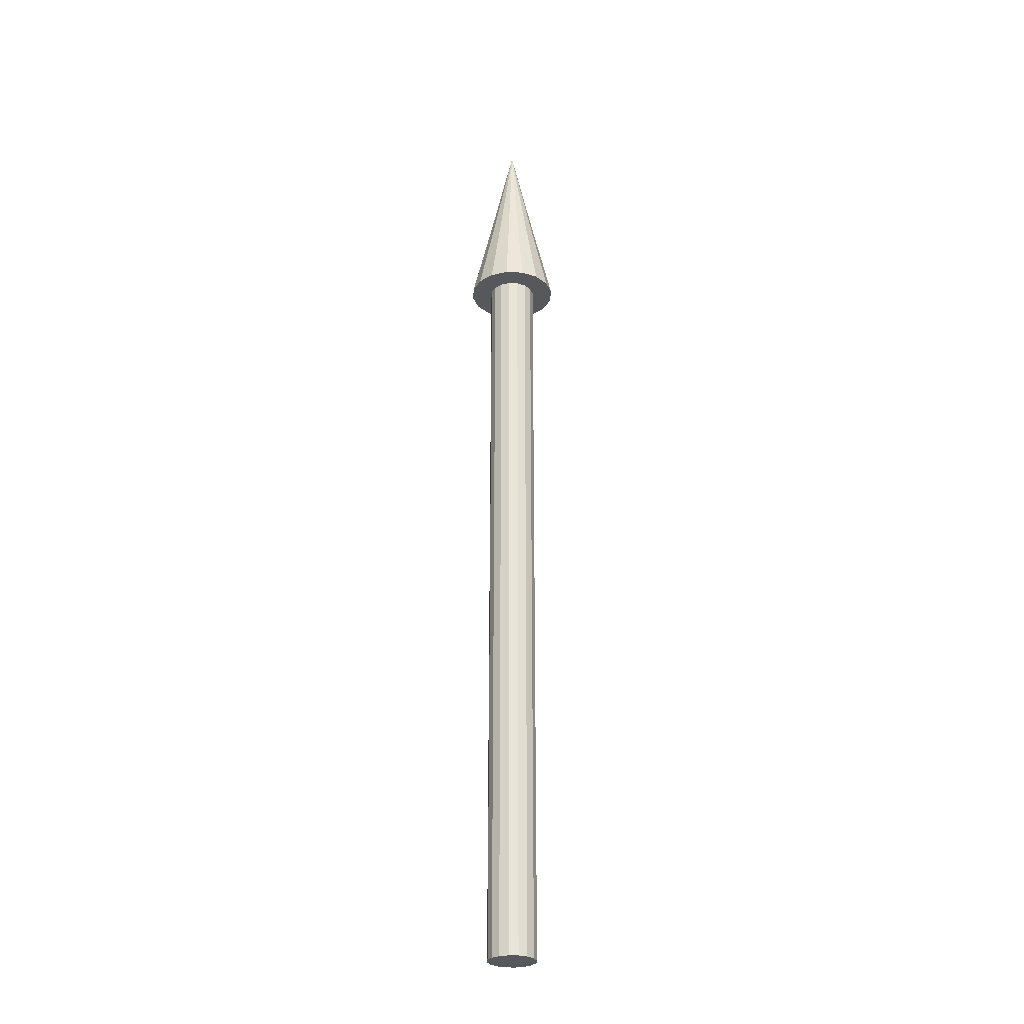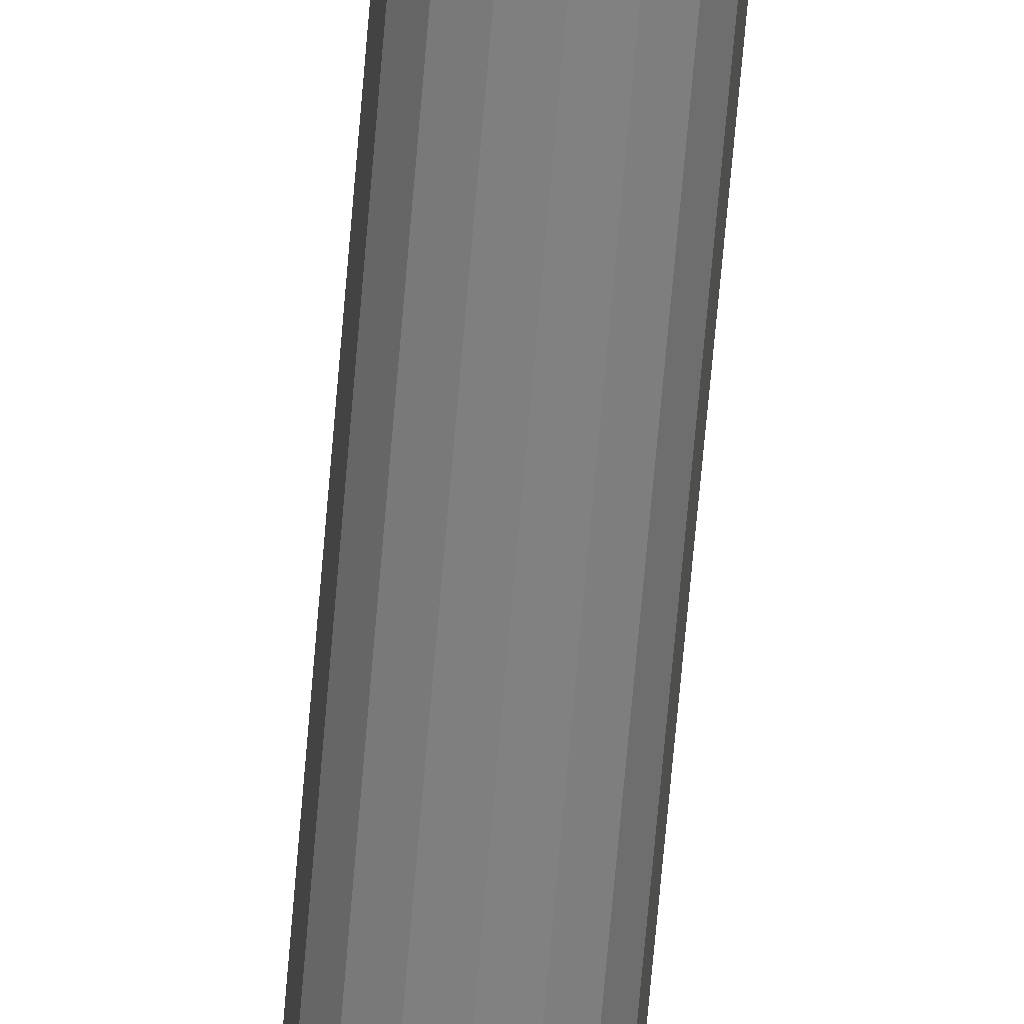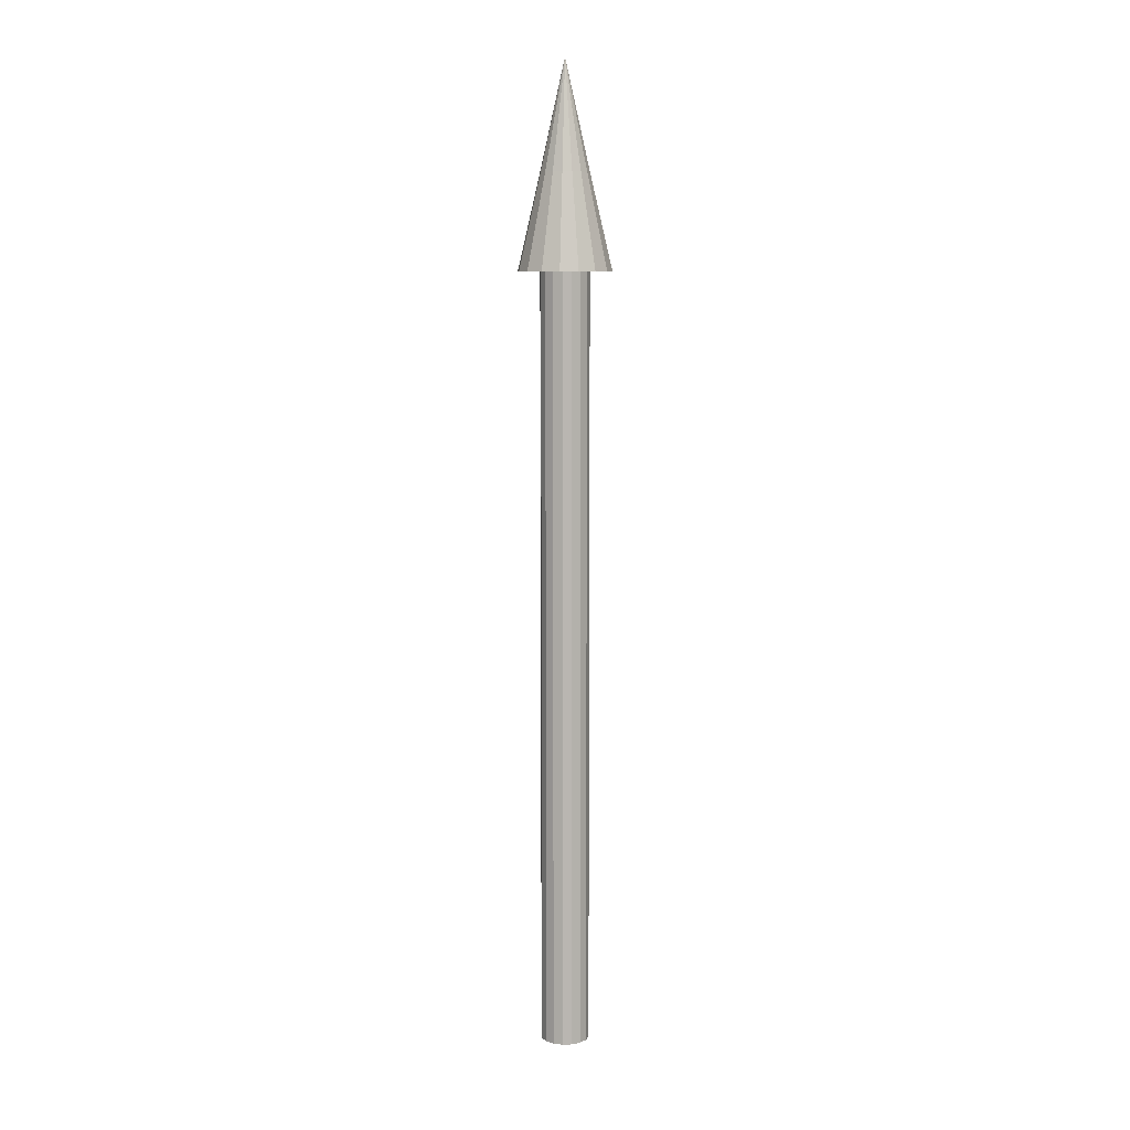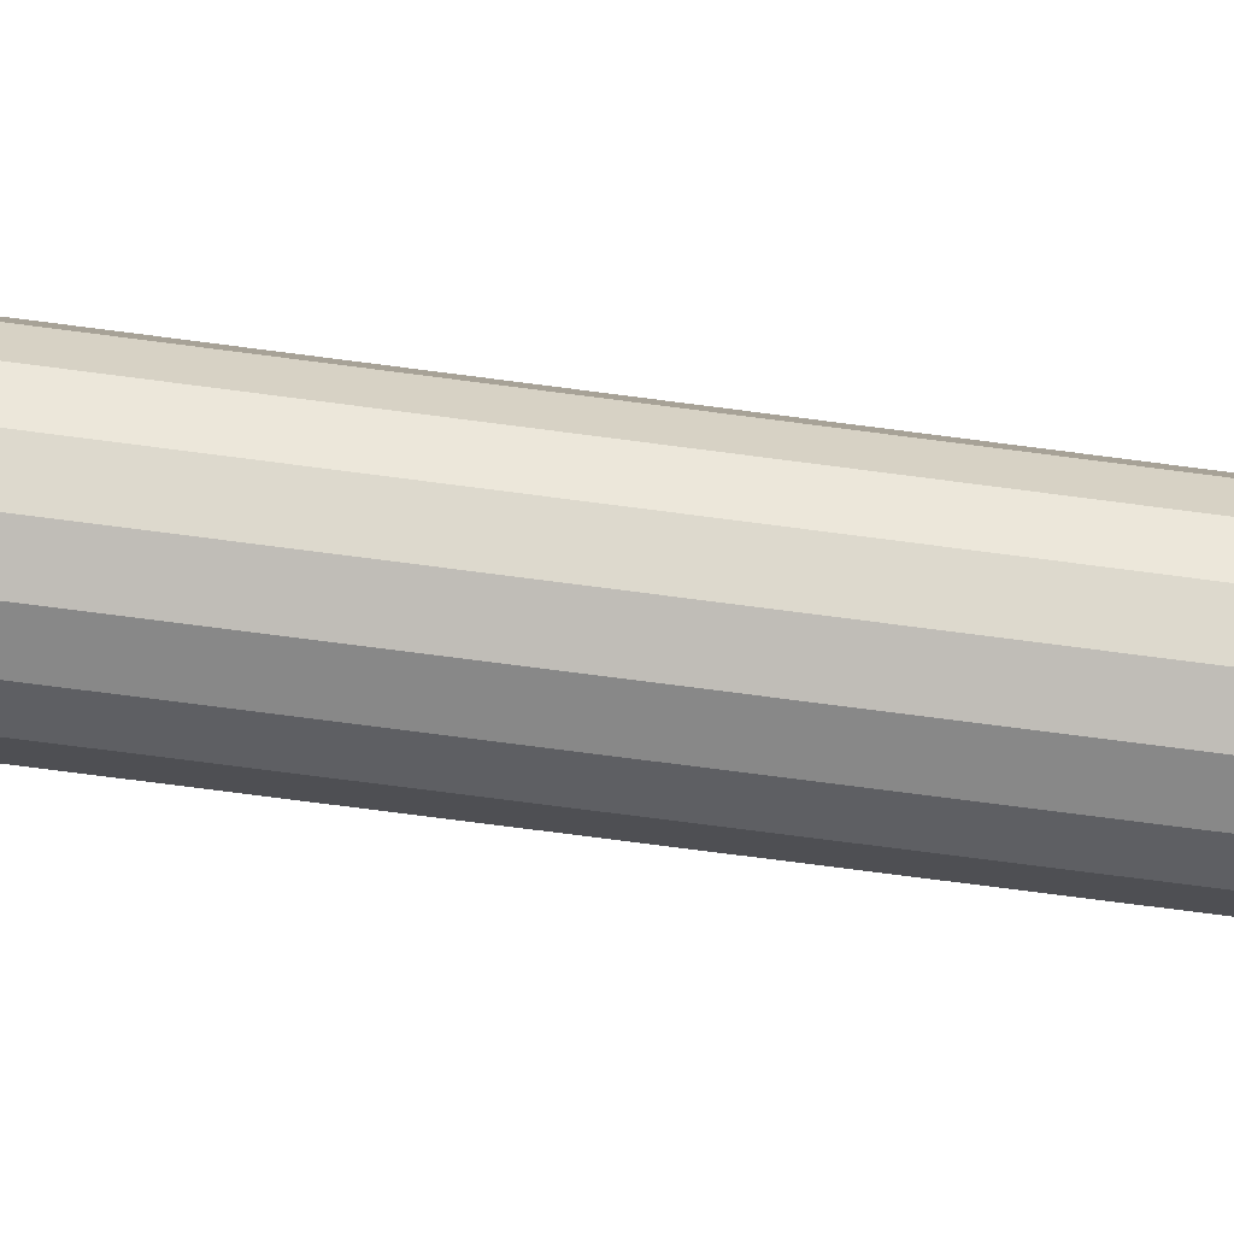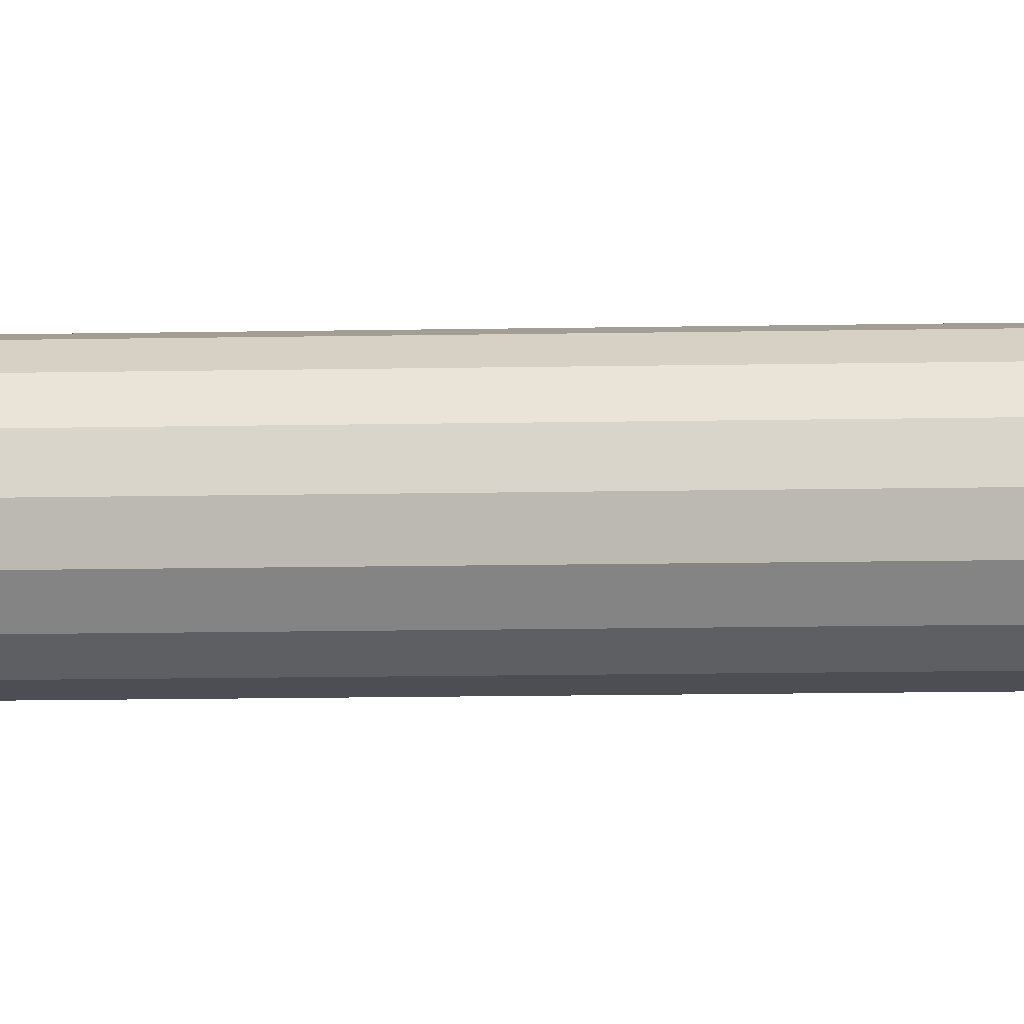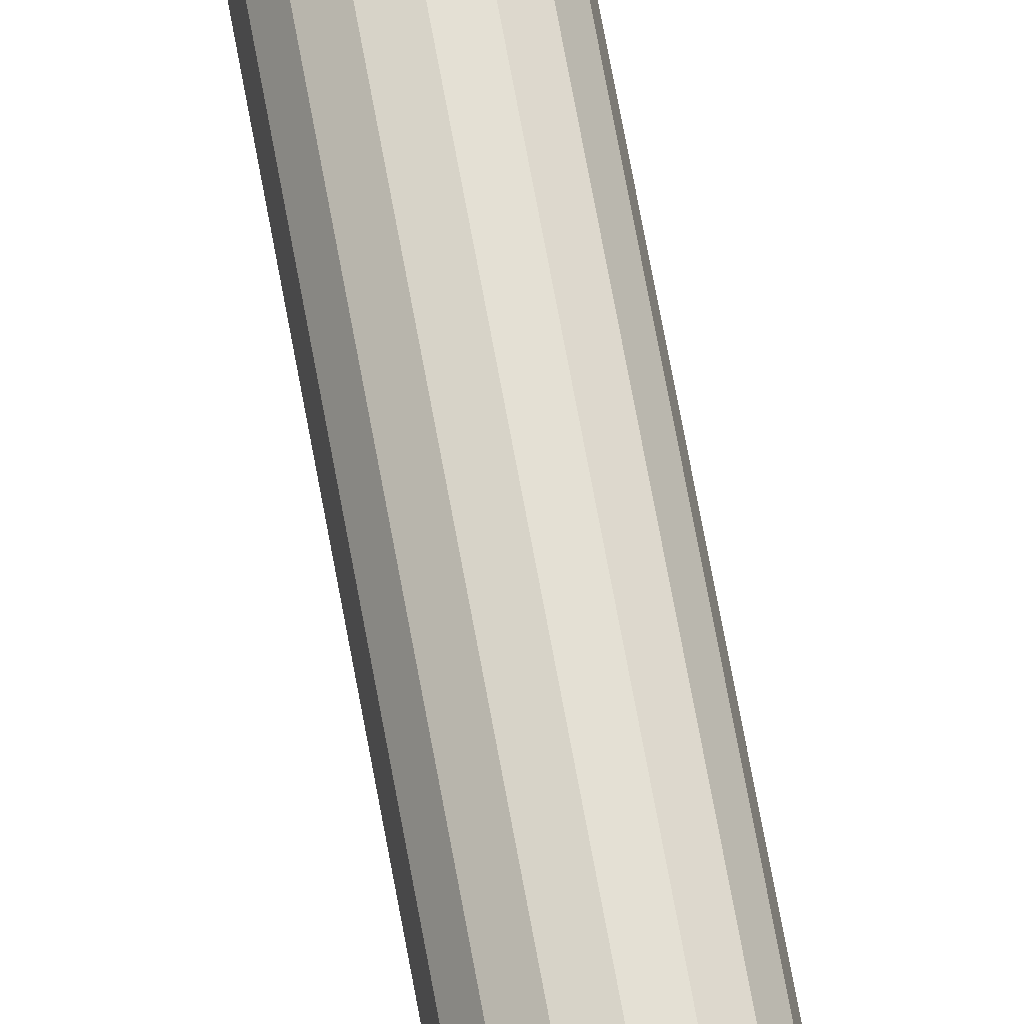
<metadata>
{"format":"obj","ext":"obj","renderer":"f3d","projection":"perspective","resolution":1024,"background":"white","views":[{"elev":-28.1,"azim":75.2,"up":"+Z"},{"elev":-61.0,"azim":175.4,"up":"+Y"},{"elev":8.7,"azim":-151.4,"up":"+Z"},{"elev":-51.6,"azim":-99.1,"up":"+Y"},{"elev":-6.0,"azim":-84.4,"up":"+Y"},{"elev":68.0,"azim":-10.2,"up":"+Y"}]}
</metadata>
<code>
o Cylinder
v 0 -0 0.002498
v 1e-06 -0 2.522
v -0.06245 -0 0.002498
v -0.06245 -0 2.243
v -0.0577 0.0239 0.002498
v -0.0577 0.0239 2.243
v -0.04416 0.04416 0.002498
v -0.04416 0.04416 2.243
v -0.0239 0.0577 0.002498
v -0.0239 0.0577 2.243
v -0 0.06245 0.002498
v 1e-06 0.06245 2.243
v 0.0239 0.0577 0.002498
v 0.0239 0.0577 2.243
v 0.04416 0.04416 0.002498
v 0.04416 0.04416 2.243
v 0.0577 0.0239 0.002498
v 0.0577 0.0239 2.243
v 0.06245 0 0.002498
v 0.06245 -0 2.243
v 0.0577 -0.0239 0.002498
v 0.0577 -0.0239 2.243
v 0.04416 -0.04416 0.002498
v 0.04416 -0.04416 2.243
v 0.0239 -0.0577 0.002498
v 0.0239 -0.0577 2.243
v 0 -0.06245 0.002498
v 1e-06 -0.06245 2.243
v -0.0239 -0.0577 0.002498
v -0.0239 -0.0577 2.243
v -0.04416 -0.04416 0.002498
v -0.04416 -0.04416 2.243
v -0.0577 -0.0239 0.002498
v -0.0577 -0.0239 2.243
v -0.1185 -0 2.002
v -0.1095 0.04535 2.002
v -0.0838 0.0838 2.002
v -0.04535 0.1095 2.002
v 0 0.1185 2.002
v 0.04535 0.1095 2.002
v 0.0838 0.0838 2.002
v 0.1095 0.04535 2.002
v 0.1185 -0 2.002
v 0.1095 -0.04535 2.002
v 0.0838 -0.0838 2.002
v 0.04535 -0.1095 2.002
v 1e-06 -0.1185 2.002
v -0.04535 -0.1095 2.002
v -0.0838 -0.0838 2.002
v -0.1095 -0.04535 2.002
f 1 3 5
f 2 6 4
f 4 5 3
f 1 5 7
f 2 8 6
f 6 7 5
f 1 7 9
f 2 10 8
f 8 9 7
f 1 9 11
f 2 12 10
f 10 11 9
f 1 11 13
f 2 14 12
f 12 13 11
f 1 13 15
f 2 16 14
f 14 15 13
f 1 15 17
f 2 18 16
f 16 17 15
f 1 17 19
f 2 20 18
f 18 19 17
f 1 19 21
f 2 22 20
f 20 21 19
f 1 21 23
f 2 24 22
f 22 23 21
f 1 23 25
f 2 26 24
f 24 25 23
f 1 25 27
f 2 28 26
f 26 27 25
f 1 27 29
f 2 30 28
f 28 29 27
f 1 29 31
f 2 32 30
f 30 31 29
f 1 31 33
f 2 34 32
f 32 33 31
f 1 33 3
f 2 4 34
f 34 3 33
f 4 50 34
f 6 35 4
f 39 10 12
f 42 16 18
f 24 44 22
f 30 47 28
f 38 8 10
f 16 40 14
f 44 20 22
f 47 26 28
f 50 32 34
f 8 36 6
f 14 39 12
f 43 18 20
f 46 24 26
f 32 48 30
f 41 45 49
f 4 6 5
f 6 8 7
f 8 10 9
f 10 12 11
f 12 14 13
f 14 16 15
f 16 18 17
f 18 20 19
f 20 22 21
f 22 24 23
f 24 26 25
f 26 28 27
f 28 30 29
f 30 32 31
f 32 34 33
f 34 4 3
f 4 35 50
f 6 36 35
f 39 38 10
f 42 41 16
f 24 45 44
f 30 48 47
f 38 37 8
f 16 41 40
f 44 43 20
f 47 46 26
f 50 49 32
f 8 37 36
f 14 40 39
f 43 42 18
f 46 45 24
f 32 49 48
f 49 50 37
f 50 35 37
f 35 36 37
f 37 38 39
f 39 40 37
f 40 41 37
f 41 42 43
f 43 44 41
f 44 45 41
f 45 46 49
f 46 47 49
f 47 48 49
f 49 37 41

</code>
